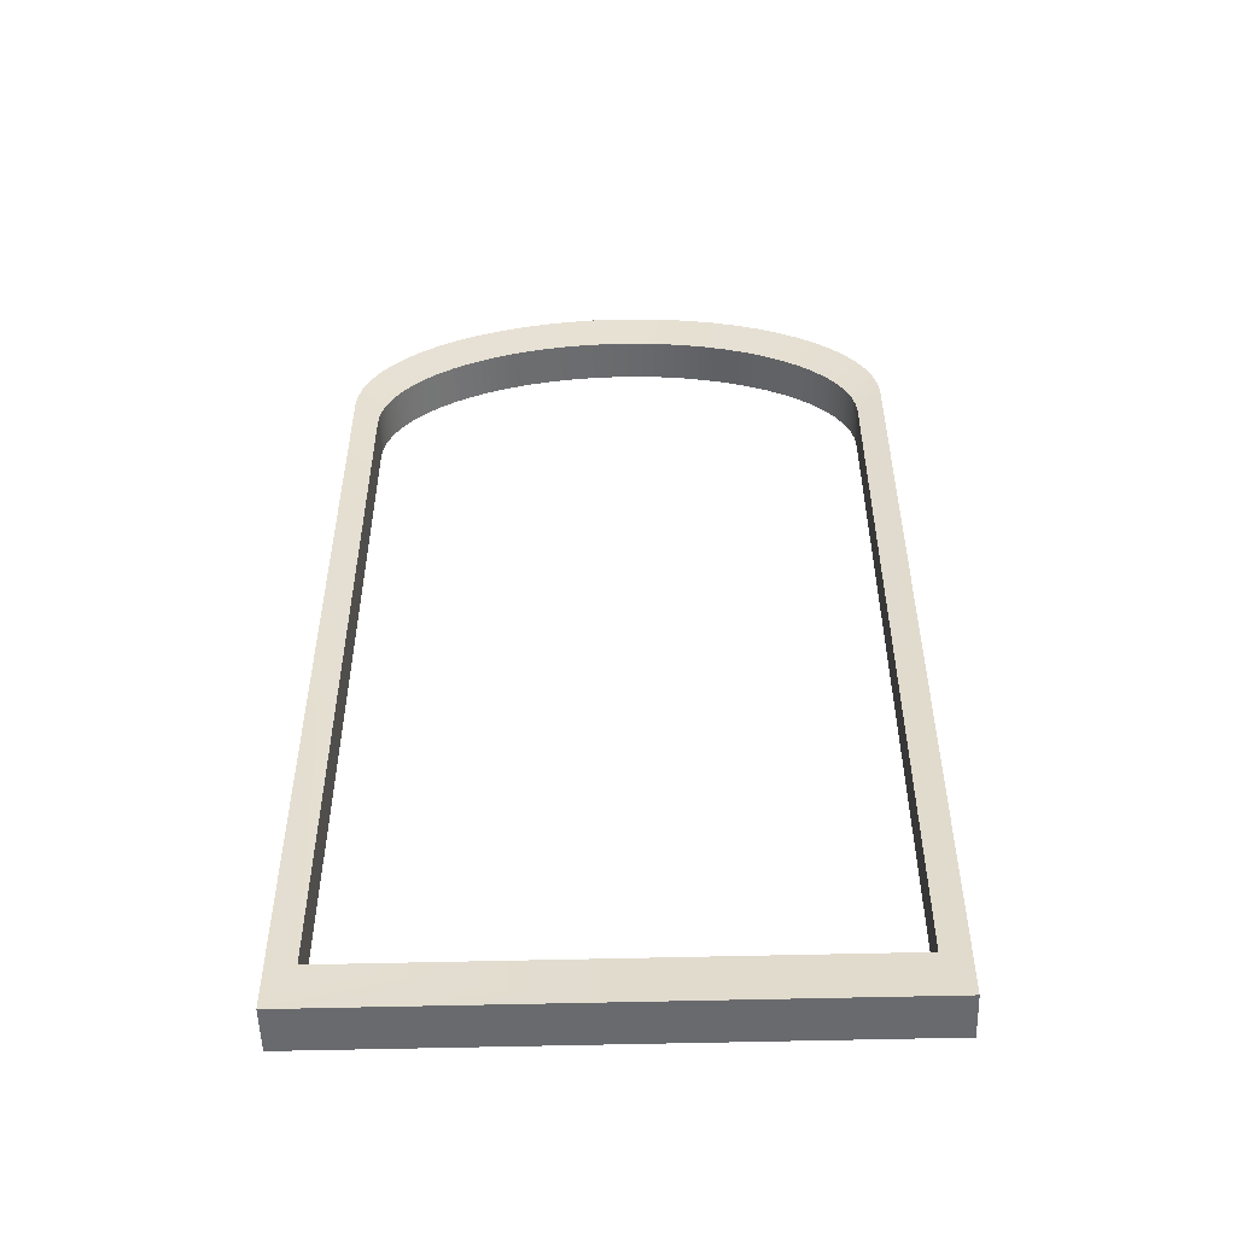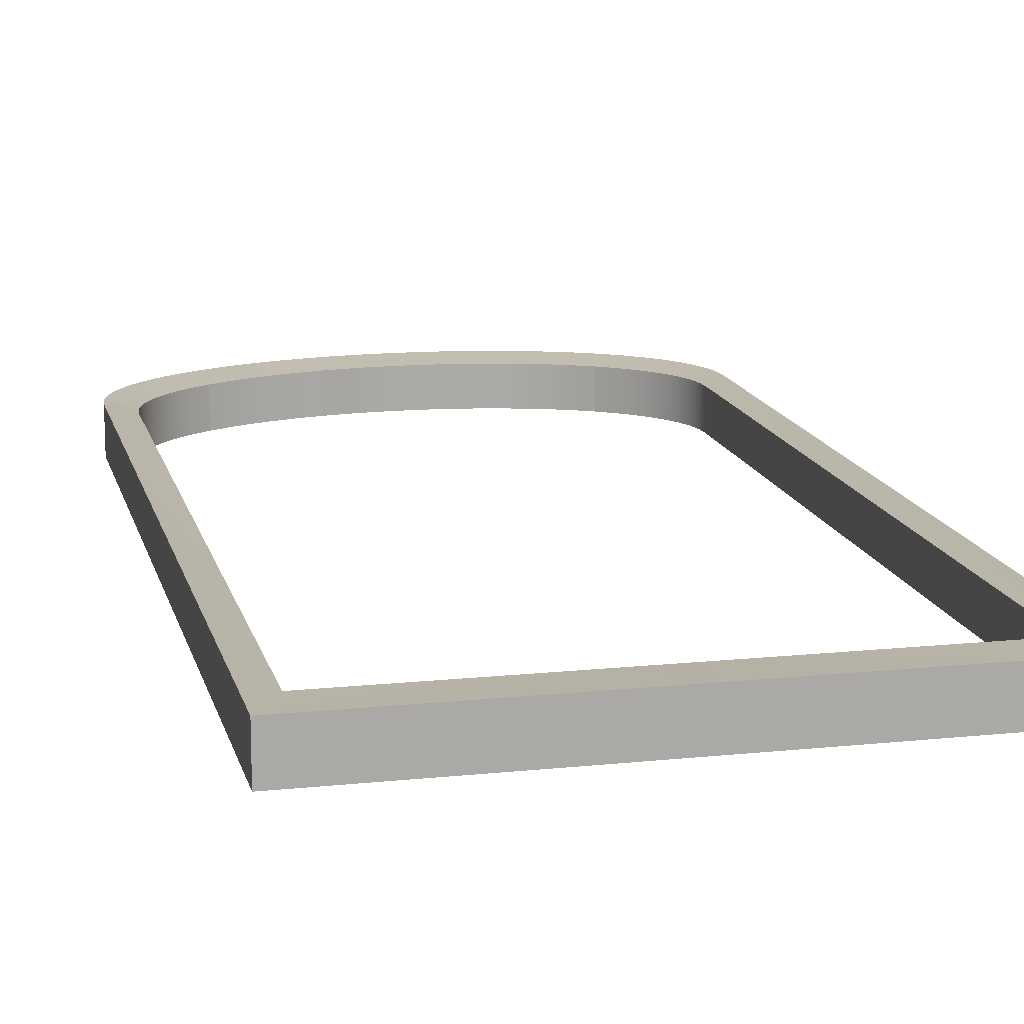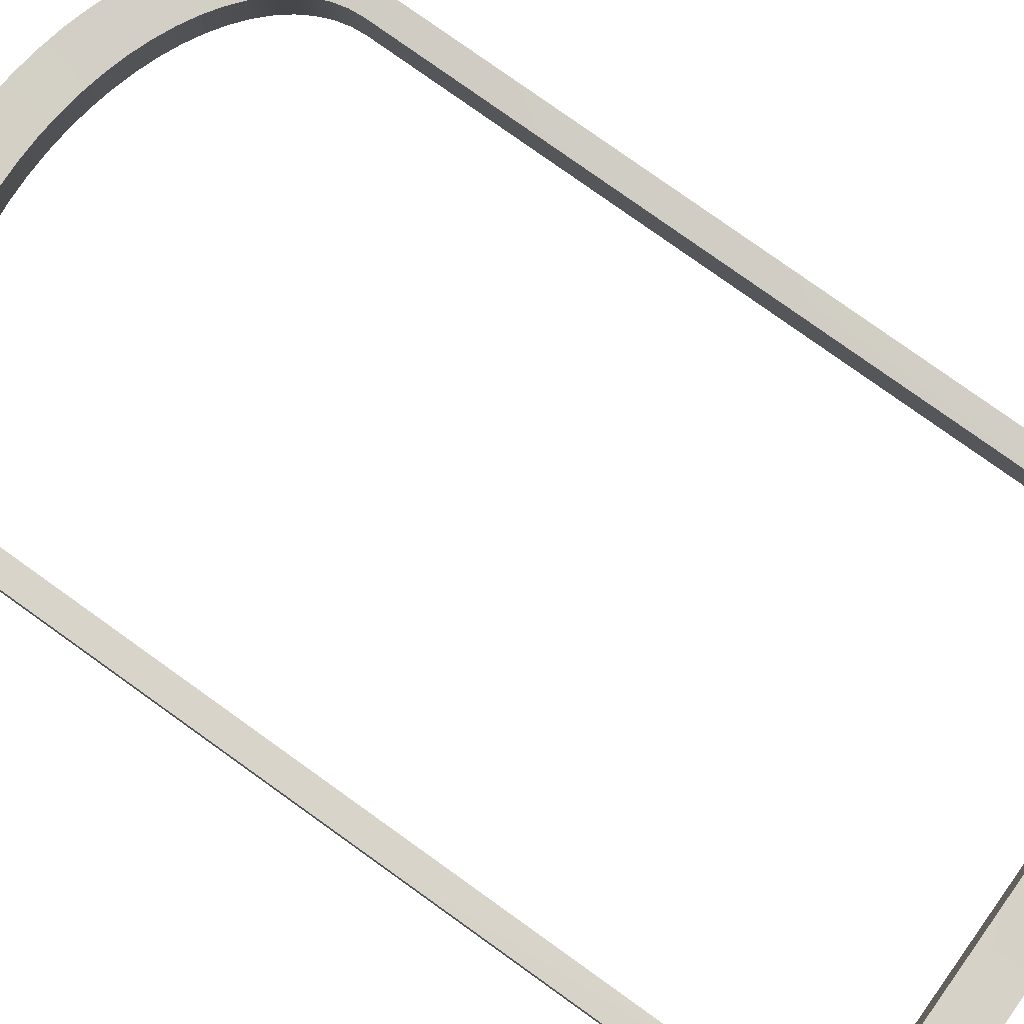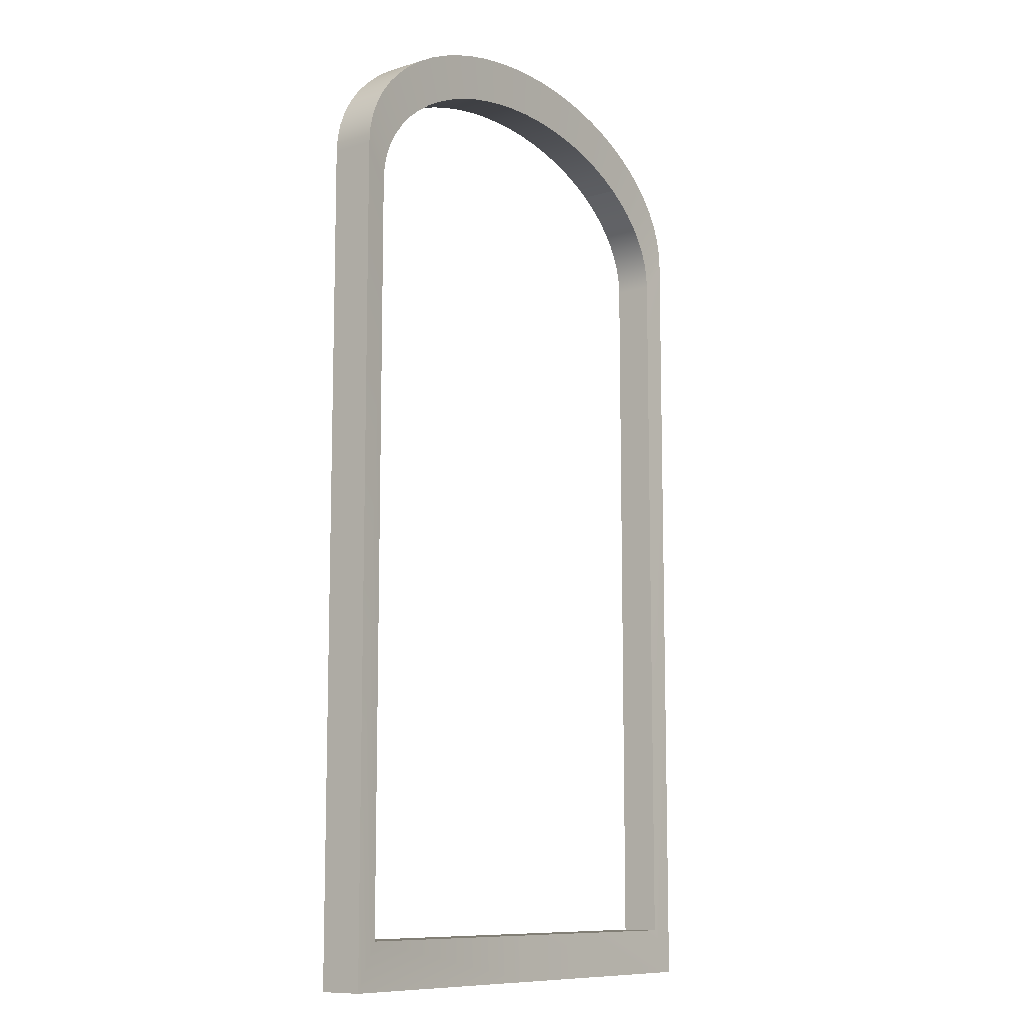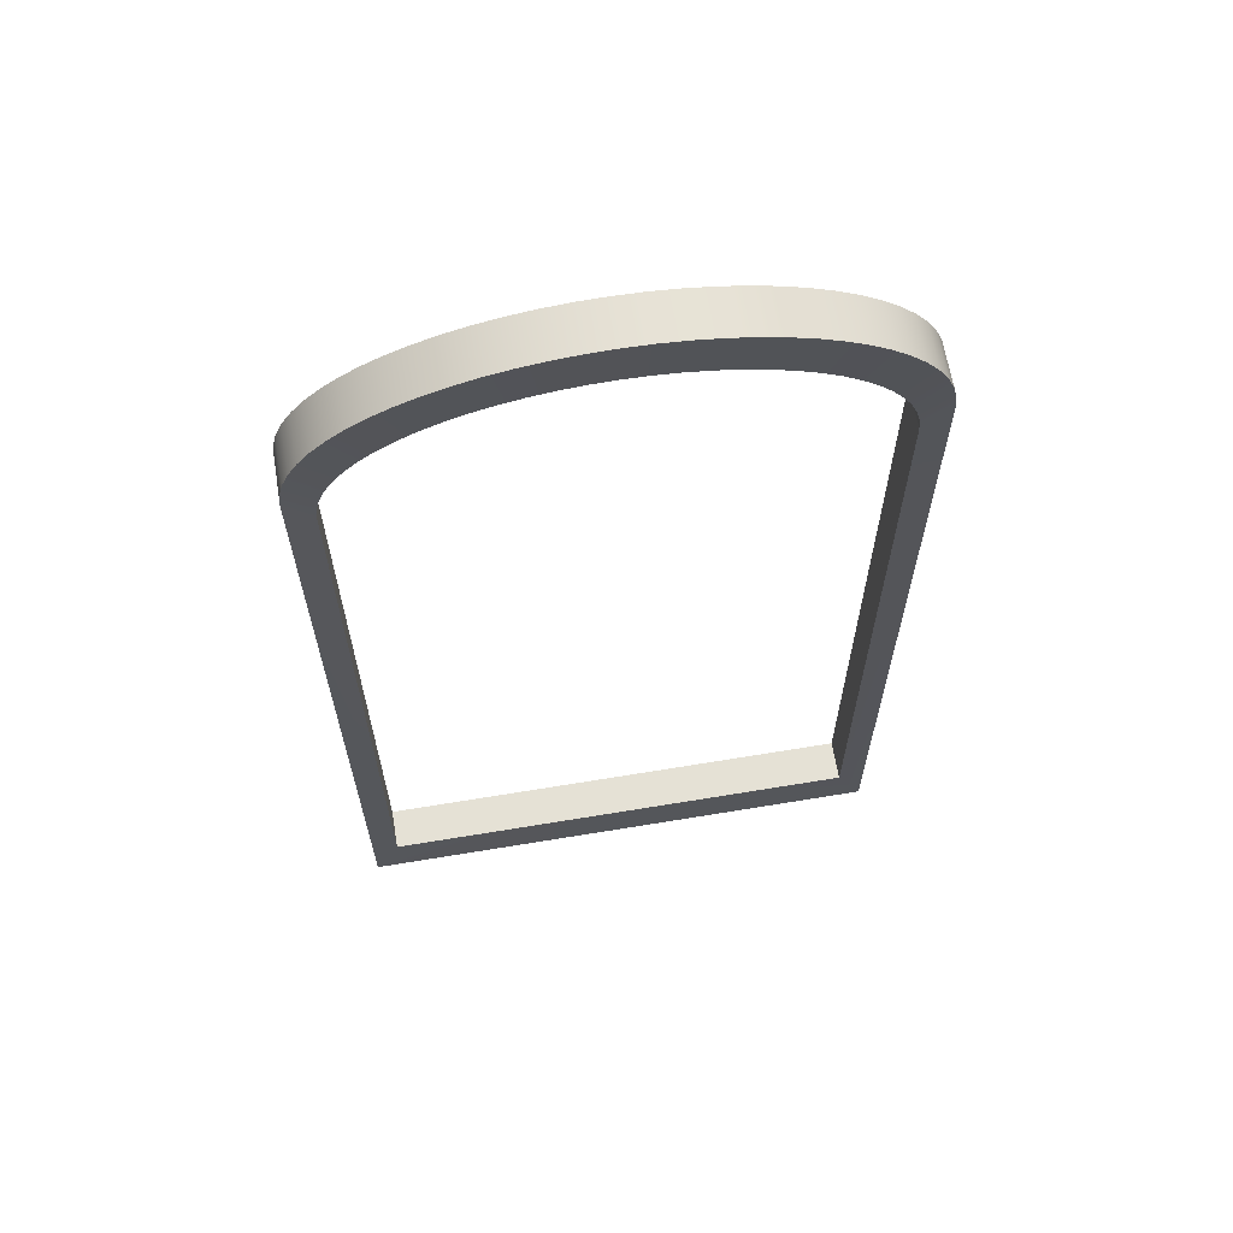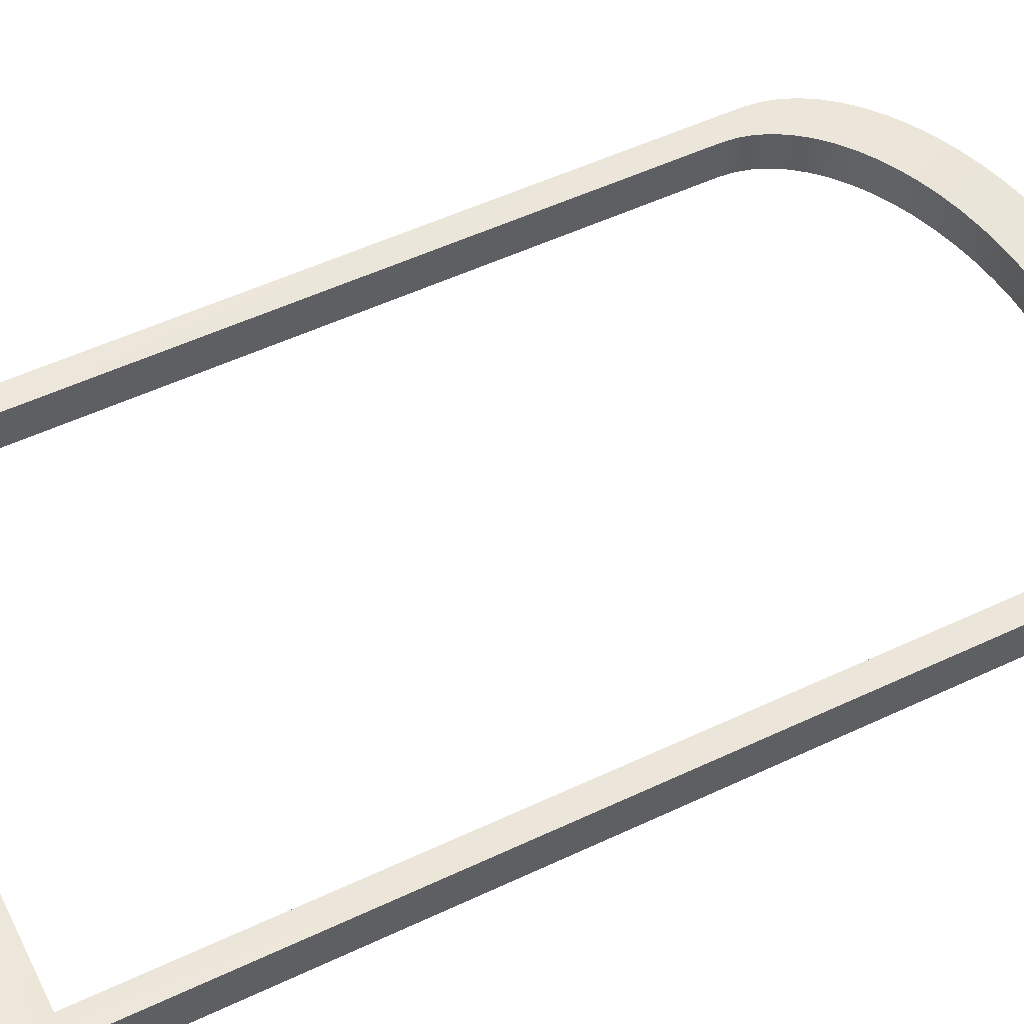
<metadata>
{"format":"obj","ext":"obj","renderer":"f3d","projection":"perspective","resolution":1024,"background":"white","views":[{"elev":-53.1,"azim":-178.4,"up":"+Y"},{"elev":14.3,"azim":-13.1,"up":"+Z"},{"elev":79.6,"azim":-54.5,"up":"+Z"},{"elev":-10.2,"azim":127.6,"up":"+Y"},{"elev":64.9,"azim":-9.5,"up":"+Y"},{"elev":53.6,"azim":63.4,"up":"+Z"}]}
</metadata>
<code>
g default
v -1.244 2.681 -0
v -1.226 2.753 -0
v -1.196 2.825 -0
v -1.155 2.894 -0
v -1.102 2.961 -0
v -1.039 3.024 -0
v -0.9663 3.083 -0
v -0.8839 3.137 -0
v -0.793 3.187 -0
v -0.6945 3.231 -0
v -0.5892 3.268 -0
v -0.4784 3.3 -0
v -0.3629 3.325 -0
v -0.2439 3.343 -0
v -0.1225 3.353 -0
v 0.1225 3.353 -0
v 0.2439 3.343 -0
v 0.3629 3.325 -0
v 0.4784 3.3 -0
v 0.5892 3.268 -0
v 0.6945 3.231 -0
v 0.793 3.187 -0
v 0.8839 3.137 -0
v 0.9663 3.083 -0
v 1.039 3.024 -0
v 1.102 2.961 -0
v 1.155 2.894 -0
v 1.196 2.825 -0
v 1.226 2.753 -0
v 1.244 2.681 -0
v -1.25 2.607 -0
v 0 3.357 -0
v 1.25 2.607 -0
v -1.25 -1.343 -0
v 1.25 -1.343 -0
v 0 -1.343 -0
v -1.374 2.855 -0.01096
v -1.354 2.936 -0.01096
v -1.321 3.015 -0.01096
v -1.275 3.091 -0.01096
v -1.218 3.165 -0.01096
v -1.148 3.234 -0.01096
v -1.067 3.3 -0.01096
v -0.9762 3.36 -0.01096
v -0.8758 3.414 -0.01096
v -0.767 3.463 -0.01096
v -0.6508 3.505 -0.01096
v -0.5283 3.539 -0.01096
v -0.4007 3.567 -0.01096
v -0.2693 3.586 -0.01096
v -0.1353 3.598 -0.01096
v 0.1353 3.598 -0.01096
v 0.2693 3.586 -0.01096
v 0.4007 3.567 -0.01096
v 0.5283 3.539 -0.01096
v 0.6508 3.505 -0.01096
v 0.767 3.463 -0.01096
v 0.8758 3.414 -0.01096
v 0.9762 3.36 -0.01096
v 1.067 3.3 -0.01096
v 1.148 3.234 -0.01096
v 1.218 3.165 -0.01096
v 1.275 3.091 -0.01096
v 1.321 3.015 -0.01096
v 1.354 2.936 -0.01096
v 1.374 2.855 -0.01096
v -1.381 2.774 -0.01096
v -2e-06 3.602 -0.01096
v 1.381 2.774 -0.01096
v -1.381 -1.589 -0.01096
v 1.381 -1.589 -0.01096
v -2e-06 -1.589 -0.01096
v -1.244 2.681 0.21
v -1.226 2.753 0.21
v -1.196 2.825 0.21
v -1.155 2.894 0.21
v -1.102 2.961 0.21
v -1.039 3.024 0.21
v -0.9663 3.083 0.21
v -0.8839 3.137 0.21
v -0.793 3.187 0.21
v -0.6945 3.231 0.21
v -0.5892 3.268 0.21
v -0.4784 3.3 0.21
v -0.3629 3.325 0.21
v -0.2439 3.343 0.21
v -0.1225 3.353 0.21
v 0.1225 3.353 0.21
v 0.2439 3.343 0.21
v 0.3629 3.325 0.21
v 0.4784 3.3 0.21
v 0.5892 3.268 0.21
v 0.6945 3.231 0.21
v 0.793 3.187 0.21
v 0.8839 3.137 0.21
v 0.9663 3.083 0.21
v 1.039 3.024 0.21
v 1.102 2.961 0.21
v 1.155 2.894 0.21
v 1.196 2.825 0.21
v 1.226 2.753 0.21
v 1.244 2.681 0.21
v -1.25 2.607 0.21
v 0 3.357 0.21
v 1.25 2.607 0.21
v -1.25 -1.343 0.21
v 1.25 -1.343 0.21
v 0 -1.343 0.21
v -1.374 2.855 0.221
v -1.354 2.936 0.221
v -1.321 3.015 0.221
v -1.275 3.091 0.221
v -1.218 3.165 0.221
v -1.148 3.234 0.221
v -1.067 3.3 0.221
v -0.9762 3.36 0.221
v -0.8758 3.414 0.221
v -0.767 3.463 0.221
v -0.6508 3.505 0.221
v -0.5283 3.539 0.221
v -0.4007 3.567 0.221
v -0.2693 3.586 0.221
v -0.1353 3.598 0.221
v 0.1353 3.598 0.221
v 0.2693 3.586 0.221
v 0.4007 3.567 0.221
v 0.5283 3.539 0.221
v 0.6508 3.505 0.221
v 0.767 3.463 0.221
v 0.8758 3.414 0.221
v 0.9762 3.36 0.221
v 1.067 3.3 0.221
v 1.148 3.234 0.221
v 1.218 3.165 0.221
v 1.275 3.091 0.221
v 1.321 3.015 0.221
v 1.354 2.936 0.221
v 1.374 2.855 0.221
v -1.381 2.774 0.221
v -2e-06 3.602 0.221
v 1.381 2.774 0.221
v -1.381 -1.589 0.221
v 1.381 -1.589 0.221
v -2e-06 -1.589 0.221
g Arch_34_2
f 1 37 38 2
f 2 38 39 3
f 3 39 40 4
f 4 40 41 5
f 5 41 42 6
f 6 42 43 7
f 7 43 44 8
f 8 44 45 9
f 9 45 46 10
f 10 46 47 11
f 11 47 48 12
f 12 48 49 13
f 13 49 50 14
f 14 50 51 15
f 16 52 53 17
f 17 53 54 18
f 18 54 55 19
f 19 55 56 20
f 20 56 57 21
f 21 57 58 22
f 22 58 59 23
f 23 59 60 24
f 24 60 61 25
f 25 61 62 26
f 26 62 63 27
f 27 63 64 28
f 28 64 65 29
f 29 65 66 30
f 31 67 37 1
f 15 51 68 32
f 32 68 52 16
f 30 66 69 33
f 34 70 67 31
f 33 69 71 35
f 35 71 72 36
f 36 72 70 34
f 38 37 109 110
f 39 38 110 111
f 40 39 111 112
f 41 40 112 113
f 42 41 113 114
f 43 42 114 115
f 44 43 115 116
f 45 44 116 117
f 46 45 117 118
f 47 46 118 119
f 48 47 119 120
f 49 48 120 121
f 50 49 121 122
f 51 50 122 123
f 53 52 124 125
f 54 53 125 126
f 55 54 126 127
f 56 55 127 128
f 57 56 128 129
f 58 57 129 130
f 59 58 130 131
f 60 59 131 132
f 61 60 132 133
f 62 61 133 134
f 63 62 134 135
f 64 63 135 136
f 65 64 136 137
f 66 65 137 138
f 37 67 139 109
f 68 51 123 140
f 52 68 140 124
f 69 66 138 141
f 67 70 142 139
f 71 69 141 143
f 72 71 143 144
f 70 72 144 142
f 2 74 73 1
f 3 75 74 2
f 4 76 75 3
f 5 77 76 4
f 6 78 77 5
f 7 79 78 6
f 8 80 79 7
f 9 81 80 8
f 10 82 81 9
f 11 83 82 10
f 12 84 83 11
f 13 85 84 12
f 14 86 85 13
f 15 87 86 14
f 17 89 88 16
f 18 90 89 17
f 19 91 90 18
f 20 92 91 19
f 21 93 92 20
f 22 94 93 21
f 23 95 94 22
f 24 96 95 23
f 25 97 96 24
f 26 98 97 25
f 27 99 98 26
f 28 100 99 27
f 29 101 100 28
f 30 102 101 29
f 1 73 103 31
f 32 104 87 15
f 16 88 104 32
f 33 105 102 30
f 31 103 106 34
f 35 107 105 33
f 36 108 107 35
f 34 106 108 36
f 73 74 110 109
f 74 75 111 110
f 75 76 112 111
f 76 77 113 112
f 77 78 114 113
f 78 79 115 114
f 79 80 116 115
f 80 81 117 116
f 81 82 118 117
f 82 83 119 118
f 83 84 120 119
f 84 85 121 120
f 85 86 122 121
f 86 87 123 122
f 88 89 125 124
f 89 90 126 125
f 90 91 127 126
f 91 92 128 127
f 92 93 129 128
f 93 94 130 129
f 94 95 131 130
f 95 96 132 131
f 96 97 133 132
f 97 98 134 133
f 98 99 135 134
f 99 100 136 135
f 100 101 137 136
f 101 102 138 137
f 103 73 109 139
f 87 104 140 123
f 104 88 124 140
f 102 105 141 138
f 106 103 139 142
f 105 107 143 141
f 107 108 144 143
f 108 106 142 144

</code>
